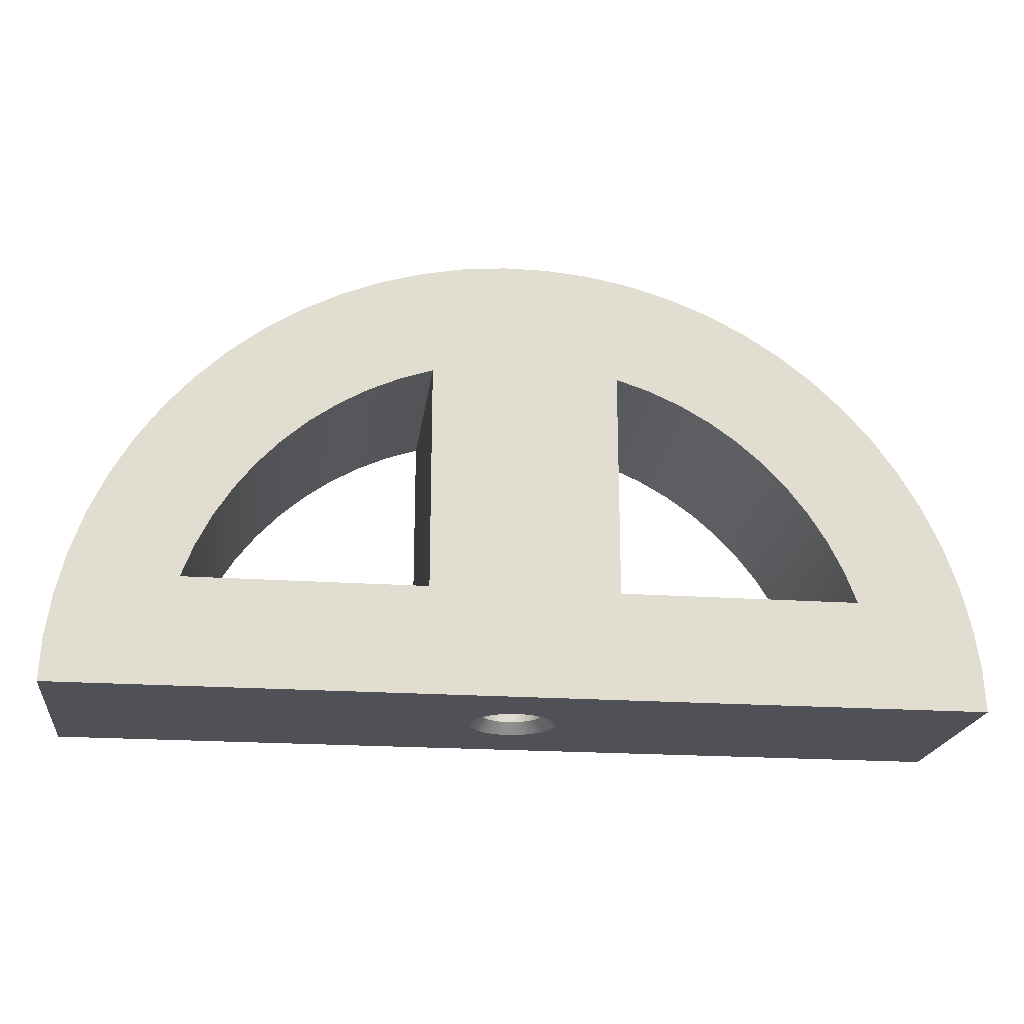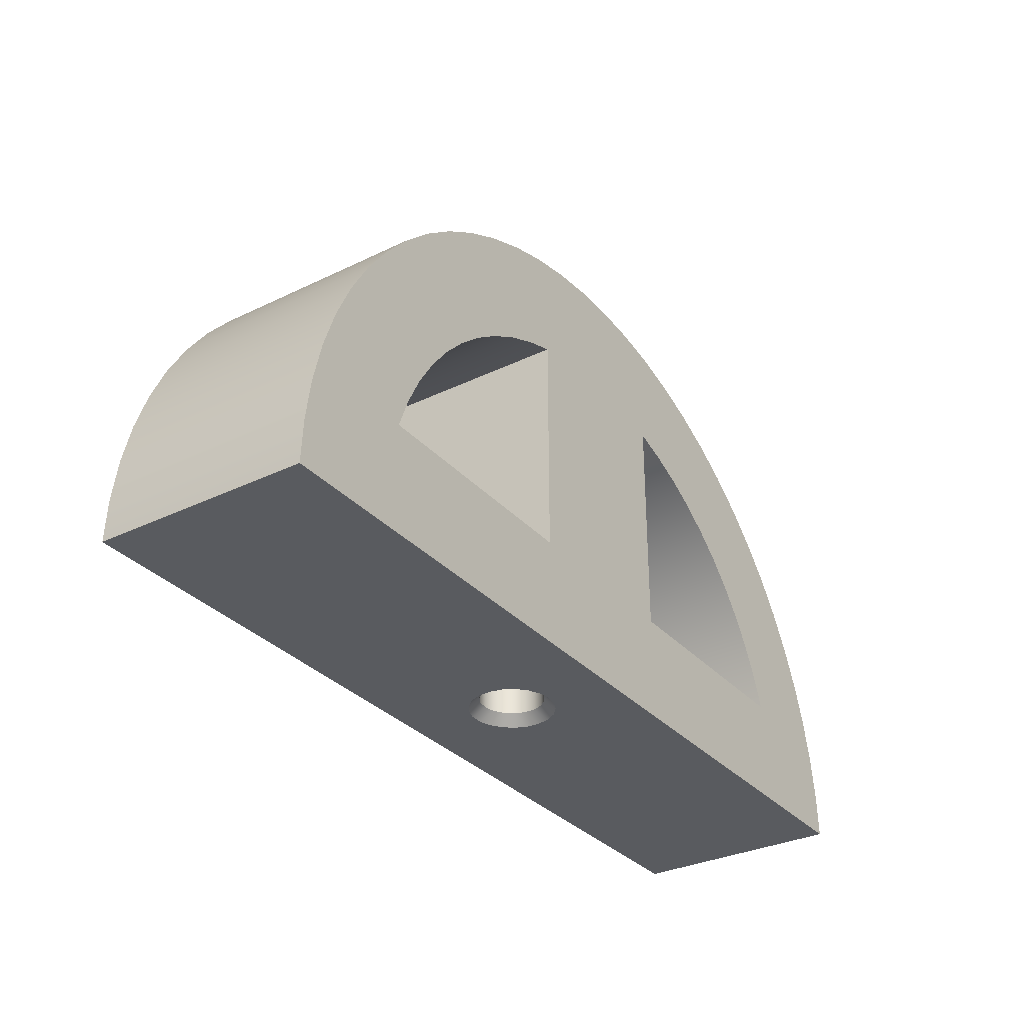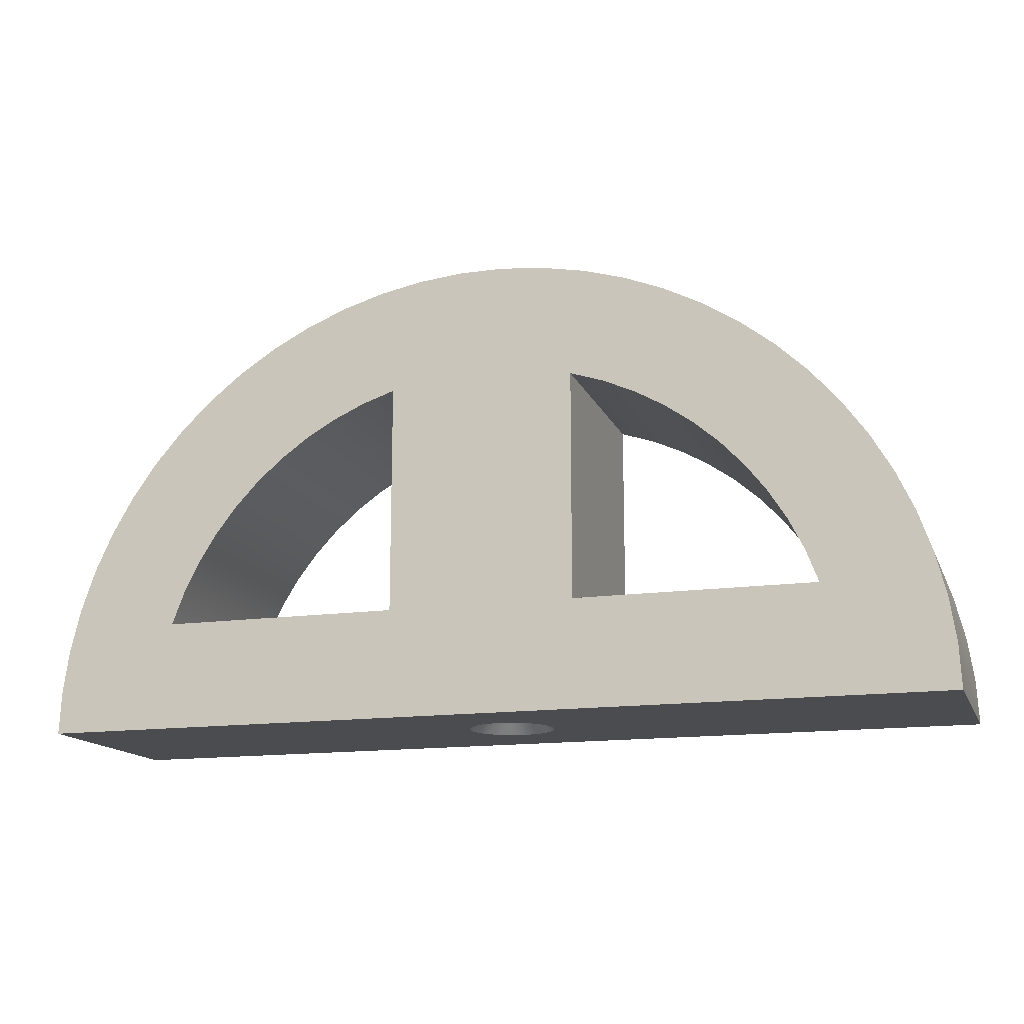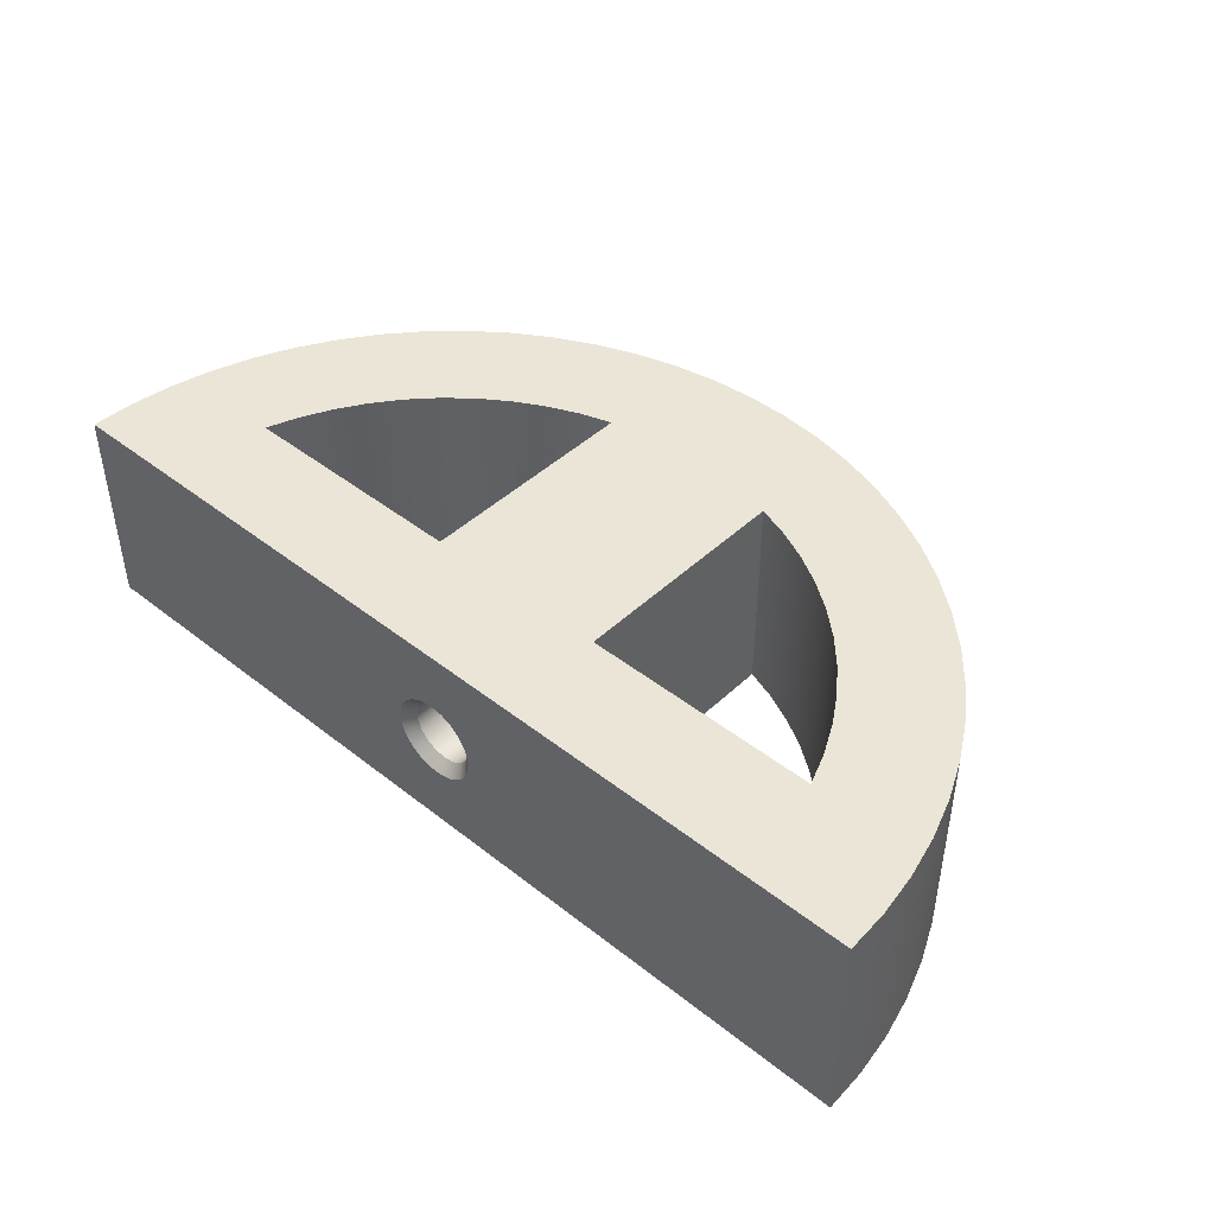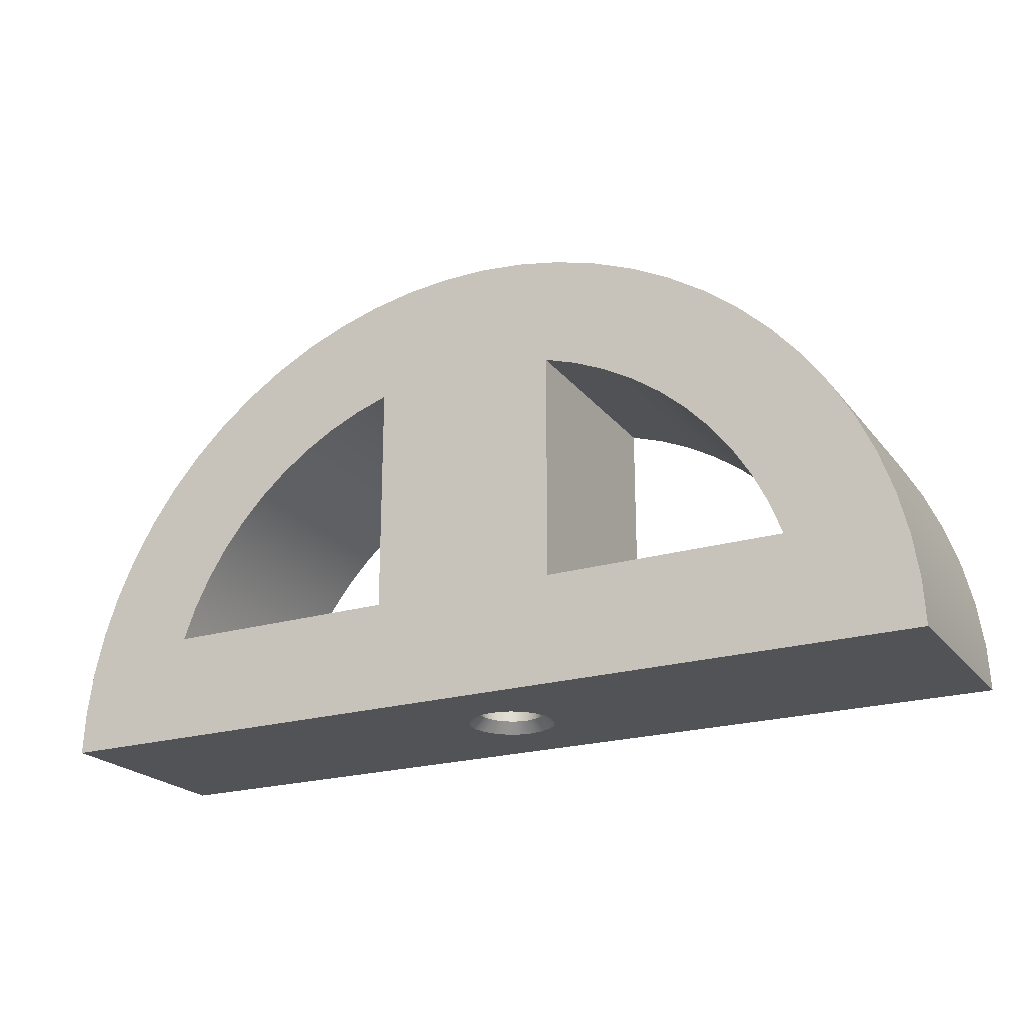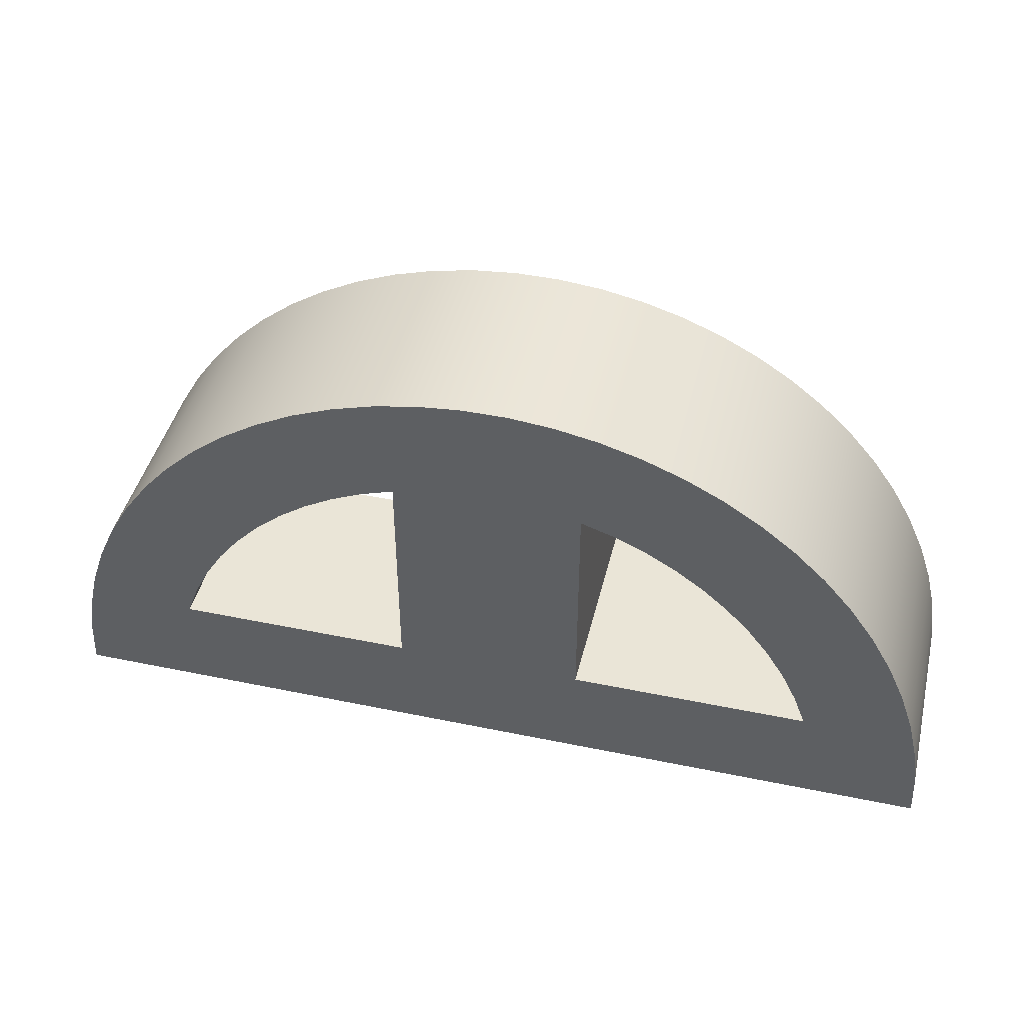
<metadata>
{"format":"obj","ext":"obj","renderer":"f3d","projection":"perspective","resolution":1024,"background":"white","views":[{"elev":-20.5,"azim":-7.2,"up":"+Z"},{"elev":-32.0,"azim":124.2,"up":"+Z"},{"elev":-14.9,"azim":17.2,"up":"+Z"},{"elev":44.3,"azim":-137.5,"up":"+Y"},{"elev":-21.9,"azim":27.5,"up":"+Z"},{"elev":44.3,"azim":13.6,"up":"+Z"}]}
</metadata>
<code>
g Solid1
v -85 -20 -42.5
v -85 20 -42.5
v -84.62 -20 -34.42
v -84.62 20 -34.42
v -83.46 -20 -26.41
v -83.46 20 -26.41
v -81.56 -20 -18.55
v -81.56 20 -18.55
v -78.91 -20 -10.91
v -78.91 20 -10.91
v -75.55 -20 -3.551
v -75.55 20 -3.551
v -71.51 -20 3.454
v -71.51 20 3.454
v -66.81 -20 10.04
v -66.81 20 10.04
v -61.85 -20 -22.5
v -61.85 20 -22.5
v -61.52 -20 16.16
v -61.52 20 16.16
v -59.58 -20 -16.51
v -59.58 20 -16.51
v -56.73 -20 -10.78
v -56.73 20 -10.78
v -55.66 -20 21.74
v -55.66 20 21.74
v -53.34 -20 -5.349
v -53.34 20 -5.349
v -49.42 -20 -0.2818
v -49.42 20 -0.2818
v -49.3 -20 26.74
v -49.3 20 26.74
v -45.03 -20 4.376
v -45.03 20 4.376
v -42.5 -20 31.11
v -42.5 20 31.11
v -40.2 -20 8.579
v -40.2 20 8.579
v -35.31 -20 34.82
v -35.31 20 34.82
v -34.98 -20 12.29
v -34.98 20 12.29
v -29.42 -20 15.46
v -29.42 20 15.46
v -27.8 -20 37.83
v -27.8 20 37.83
v -23.57 -20 18.07
v -23.57 20 18.07
v -20.04 -20 40.1
v -20.04 20 40.1
v -17.5 -20 -22.5
v -17.5 -20 20.1
v -17.5 20 -22.5
v -17.5 20 20.1
v -12.1 -20 41.63
v -12.1 20 41.63
v -7.978 0.5978 -42.5
v -7.799 -1.78 -42.5
v -7.447 2.923 -42.5
v -6.928 -4 -42.5
v -6.255 4.988 -42.5
v -5.909 -1.042 -40.5
v -5.909 -1.042 7.5
v -5.909 1.042 -40.5
v -5.909 1.042 7.5
v -5.441 -5.864 -42.5
v -5.196 -3 -40.5
v -5.196 -3 7.5
v -5.196 3 -40.5
v -5.196 3 7.5
v -4.507 6.61 -42.5
v -4.044 -20 42.4
v -4.044 20 42.4
v -3.857 -4.596 -40.5
v -3.857 -4.596 7.5
v -3.857 4.596 -40.5
v -3.857 4.596 7.5
v -3.471 -7.208 -42.5
v -2.358 7.645 -42.5
v -2.052 -5.638 -40.5
v -2.052 -5.638 7.5
v -2.052 5.638 -40.5
v -2.052 5.638 7.5
v -1.192 -7.911 -42.5
v 0 -6 -40.5
v 0 -6 7.5
v 0 6 -40.5
v 0 6 7.5
v 0 8 -42.5
v 1.192 -7.911 -42.5
v 2.052 -5.638 -40.5
v 2.052 -5.638 7.5
v 2.052 5.638 -40.5
v 2.052 5.638 7.5
v 2.358 7.645 -42.5
v 3.471 -7.208 -42.5
v 3.857 -4.596 -40.5
v 3.857 -4.596 7.5
v 3.857 4.596 -40.5
v 3.857 4.596 7.5
v 4.044 -20 42.4
v 4.044 20 42.4
v 4.507 6.61 -42.5
v 5.196 -3 -40.5
v 5.196 -3 7.5
v 5.196 3 -40.5
v 5.196 3 7.5
v 5.441 -5.864 -42.5
v 5.909 -1.042 -40.5
v 5.909 -1.042 7.5
v 5.909 1.042 -40.5
v 5.909 1.042 7.5
v 6.255 4.988 -42.5
v 6.928 -4 -42.5
v 7.447 2.923 -42.5
v 7.799 -1.78 -42.5
v 7.978 0.5978 -42.5
v 12.1 -20 41.63
v 12.1 20 41.63
v 17.5 -20 -22.5
v 17.5 -20 20.1
v 17.5 20 -22.5
v 17.5 20 20.1
v 20.04 -20 40.1
v 20.04 20 40.1
v 23.57 -20 18.07
v 23.57 20 18.07
v 27.8 -20 37.83
v 27.8 20 37.83
v 29.42 -20 15.46
v 29.42 20 15.46
v 34.98 -20 12.29
v 34.98 20 12.29
v 35.31 -20 34.82
v 35.31 20 34.82
v 40.2 -20 8.579
v 40.2 20 8.579
v 42.5 -20 31.11
v 42.5 20 31.11
v 45.03 -20 4.376
v 45.03 20 4.376
v 49.3 -20 26.74
v 49.3 20 26.74
v 49.42 -20 -0.2818
v 49.42 20 -0.2818
v 53.34 -20 -5.349
v 53.34 20 -5.349
v 55.66 -20 21.74
v 55.66 20 21.74
v 56.73 -20 -10.78
v 56.73 20 -10.78
v 59.58 -20 -16.51
v 59.58 20 -16.51
v 61.52 -20 16.16
v 61.52 20 16.16
v 61.85 -20 -22.5
v 61.85 20 -22.5
v 66.81 -20 10.04
v 66.81 20 10.04
v 71.51 -20 3.454
v 71.51 20 3.454
v 75.55 -20 -3.551
v 75.55 20 -3.551
v 78.91 -20 -10.91
v 78.91 20 -10.91
v 81.56 -20 -18.55
v 81.56 20 -18.55
v 83.46 -20 -26.41
v 83.46 20 -26.41
v 84.62 -20 -34.42
v 84.62 20 -34.42
v 85 -20 -42.5
v 85 20 -42.5
f 82 79 87
f 87 79 89
f 87 89 95
f 79 82 71
f 71 82 76
f 71 76 61
f 61 76 69
f 61 69 59
f 59 69 64
f 59 64 57
f 57 64 62
f 57 62 58
f 58 62 67
f 58 67 60
f 60 67 66
f 66 67 74
f 66 74 78
f 78 74 80
f 78 80 84
f 84 80 85
f 84 85 90
f 90 85 91
f 90 91 96
f 96 91 97
f 96 97 108
f 108 97 104
f 108 104 114
f 114 104 116
f 116 104 109
f 116 109 117
f 117 109 111
f 117 111 115
f 115 111 106
f 115 106 113
f 113 106 99
f 113 99 103
f 103 99 93
f 103 93 95
f 95 93 87
f 83 82 88
f 88 82 87
f 88 87 94
f 94 87 93
f 94 93 100
f 100 93 99
f 100 99 107
f 107 99 106
f 107 106 112
f 112 106 111
f 112 111 110
f 110 111 109
f 110 109 105
f 105 109 104
f 105 104 98
f 98 104 97
f 98 97 92
f 92 97 91
f 92 91 86
f 86 91 85
f 86 85 81
f 81 85 80
f 81 80 75
f 75 80 74
f 75 74 68
f 68 74 67
f 68 67 63
f 63 67 62
f 63 62 65
f 65 62 64
f 65 64 70
f 70 64 69
f 70 69 77
f 77 69 76
f 77 76 83
f 83 76 82
f 2 57 1
f 1 57 58
f 1 58 60
f 173 89 2
f 2 89 79
f 2 79 71
f 172 117 173
f 173 117 115
f 173 115 113
f 1 90 172
f 172 90 96
f 172 96 108
f 71 61 2
f 2 61 59
f 2 59 57
f 60 66 1
f 1 66 78
f 1 78 84
f 84 90 1
f 108 114 172
f 172 114 116
f 172 116 117
f 113 103 173
f 173 103 95
f 173 95 89
f 94 92 88
f 88 92 86
f 88 86 83
f 83 86 81
f 83 81 77
f 77 81 75
f 77 75 70
f 70 75 68
f 70 68 65
f 65 68 63
f 92 94 98
f 98 94 100
f 98 100 105
f 105 100 107
f 105 107 110
f 110 107 112
f 121 120 123
f 123 120 122
f 120 156 122
f 122 156 157
f 156 152 157
f 157 152 153
f 153 152 150
f 153 150 151
f 151 150 146
f 151 146 147
f 147 146 144
f 147 144 145
f 145 144 140
f 145 140 141
f 141 140 136
f 141 136 137
f 137 136 132
f 137 132 133
f 133 132 130
f 133 130 131
f 131 130 126
f 131 126 127
f 127 126 123
f 123 126 121
f 51 52 53
f 53 52 54
f 52 47 54
f 54 47 48
f 48 47 43
f 48 43 44
f 44 43 41
f 44 41 42
f 42 41 37
f 42 37 38
f 38 37 33
f 38 33 34
f 34 33 29
f 34 29 30
f 30 29 27
f 30 27 28
f 28 27 23
f 28 23 24
f 24 23 21
f 24 21 22
f 22 21 18
f 18 21 17
f 17 51 18
f 18 51 53
f 121 51 120
f 120 51 1
f 120 1 172
f 126 138 121
f 121 138 134
f 121 134 128
f 138 126 142
f 142 126 130
f 142 130 148
f 148 130 132
f 148 132 154
f 154 132 136
f 154 136 158
f 158 136 140
f 158 140 160
f 160 140 144
f 160 144 146
f 160 146 162
f 162 146 150
f 162 150 164
f 164 150 152
f 164 152 166
f 166 152 156
f 166 156 168
f 168 156 170
f 170 156 172
f 172 156 120
f 51 121 52
f 52 121 72
f 52 72 55
f 51 17 1
f 1 17 3
f 3 17 5
f 5 17 7
f 7 17 21
f 7 21 9
f 9 21 23
f 9 23 11
f 11 23 27
f 11 27 13
f 13 27 29
f 13 29 33
f 13 33 15
f 15 33 37
f 15 37 19
f 19 37 41
f 19 41 25
f 25 41 43
f 25 43 31
f 31 43 47
f 31 47 35
f 35 47 52
f 35 52 39
f 39 52 45
f 45 52 49
f 49 52 55
f 128 124 121
f 121 124 118
f 121 118 101
f 101 72 121
f 172 173 170
f 170 173 171
f 170 171 168
f 168 171 169
f 168 169 166
f 166 169 167
f 166 167 164
f 164 167 165
f 164 165 162
f 162 165 163
f 162 163 160
f 160 163 161
f 160 161 158
f 158 161 159
f 158 159 154
f 154 159 155
f 154 155 148
f 148 155 149
f 148 149 142
f 142 149 143
f 142 143 138
f 138 143 139
f 138 139 134
f 134 139 135
f 134 135 128
f 128 135 129
f 128 129 124
f 124 129 125
f 124 125 118
f 118 125 119
f 118 119 101
f 101 119 102
f 101 102 72
f 72 102 73
f 72 73 55
f 55 73 56
f 55 56 49
f 49 56 50
f 49 50 45
f 45 50 46
f 45 46 39
f 39 46 40
f 39 40 35
f 35 40 36
f 35 36 31
f 31 36 32
f 31 32 25
f 25 32 26
f 25 26 19
f 19 26 20
f 19 20 15
f 15 20 16
f 15 16 13
f 13 16 14
f 13 14 11
f 11 14 12
f 11 12 9
f 9 12 10
f 9 10 7
f 7 10 8
f 7 8 5
f 5 8 6
f 5 6 3
f 3 6 4
f 3 4 1
f 1 4 2
f 122 54 123
f 123 54 102
f 123 102 119
f 157 173 122
f 122 173 2
f 122 2 53
f 53 2 18
f 18 2 4
f 18 4 6
f 153 167 157
f 157 167 169
f 157 169 171
f 167 153 165
f 165 153 151
f 165 151 163
f 163 151 147
f 163 147 161
f 161 147 145
f 161 145 141
f 161 141 159
f 159 141 137
f 159 137 155
f 155 137 133
f 155 133 149
f 149 133 131
f 149 131 143
f 143 131 127
f 143 127 139
f 139 127 123
f 139 123 135
f 135 123 129
f 129 123 125
f 125 123 119
f 53 54 122
f 48 36 54
f 54 36 40
f 54 40 46
f 36 48 32
f 32 48 44
f 32 44 26
f 26 44 42
f 26 42 20
f 20 42 38
f 20 38 16
f 16 38 34
f 16 34 14
f 14 34 30
f 14 30 28
f 14 28 12
f 12 28 24
f 12 24 10
f 10 24 22
f 10 22 8
f 8 22 18
f 8 18 6
f 46 50 54
f 54 50 56
f 54 56 73
f 73 102 54
f 171 173 157

</code>
